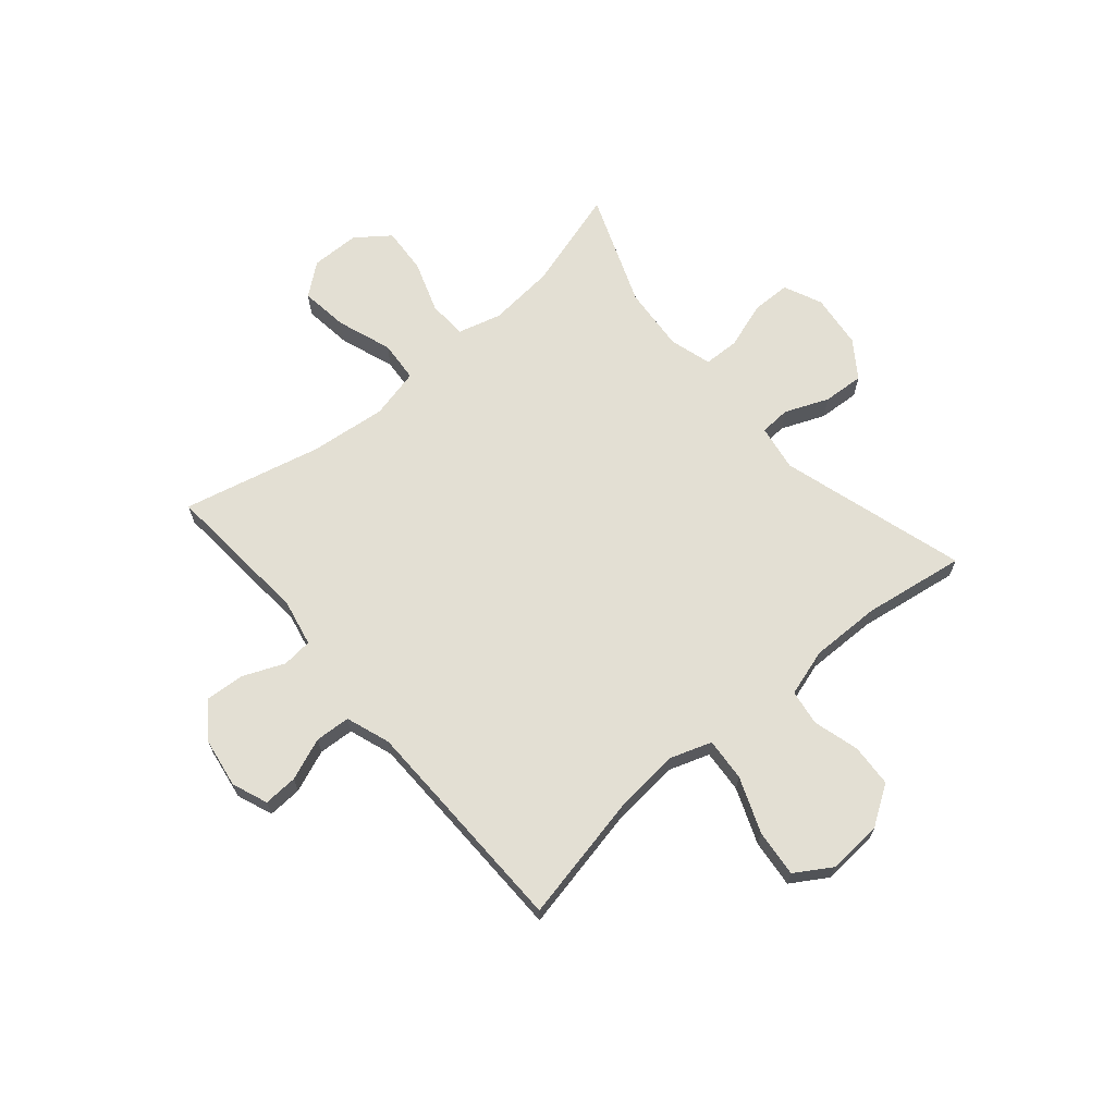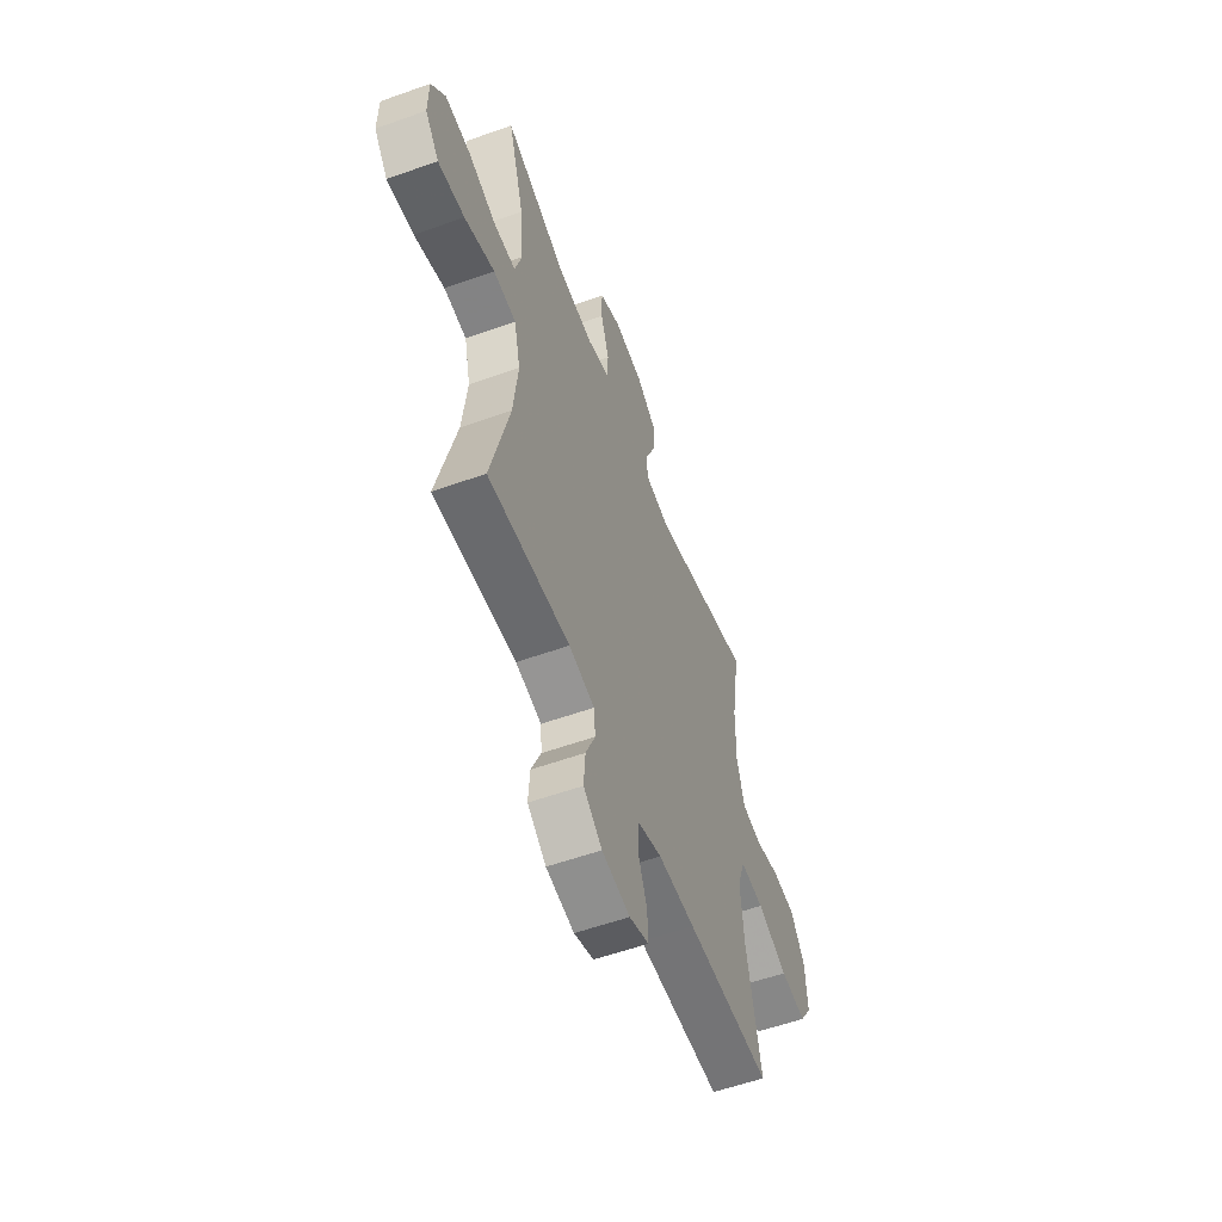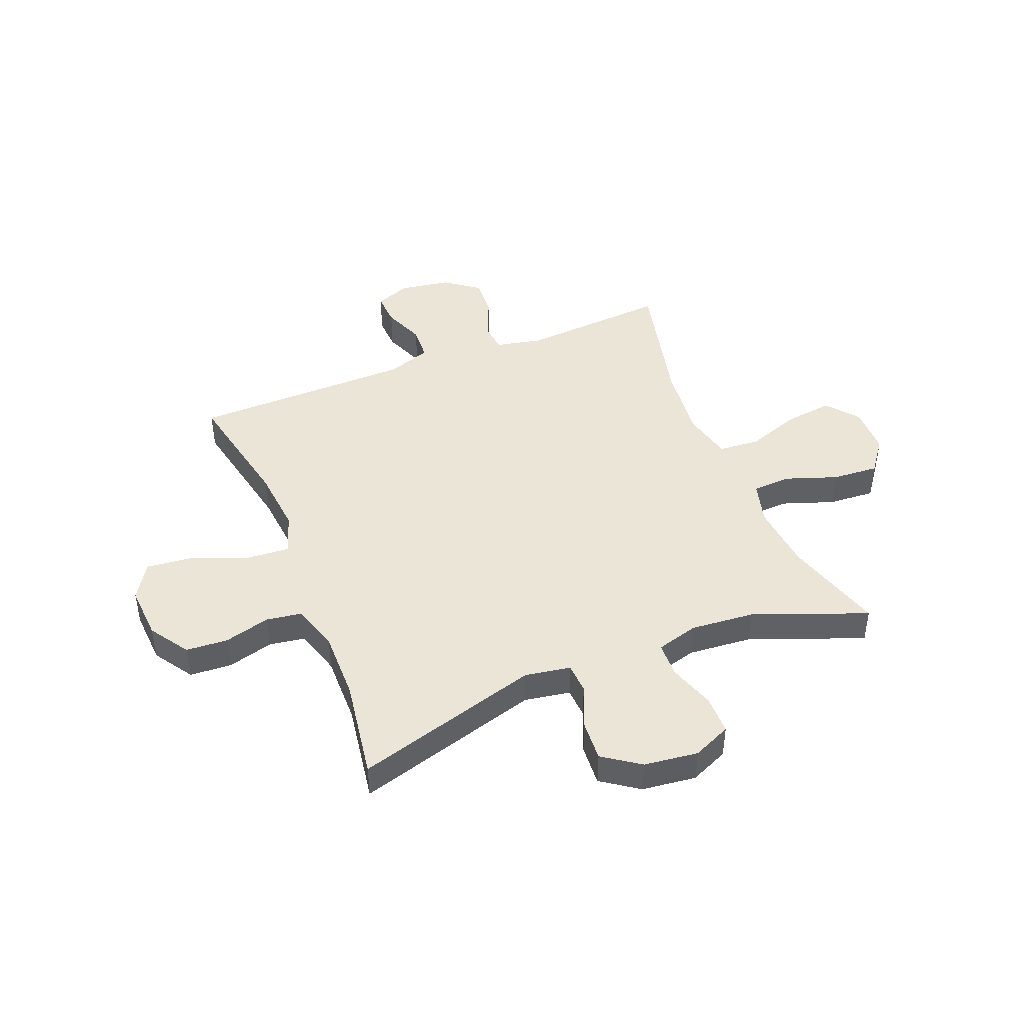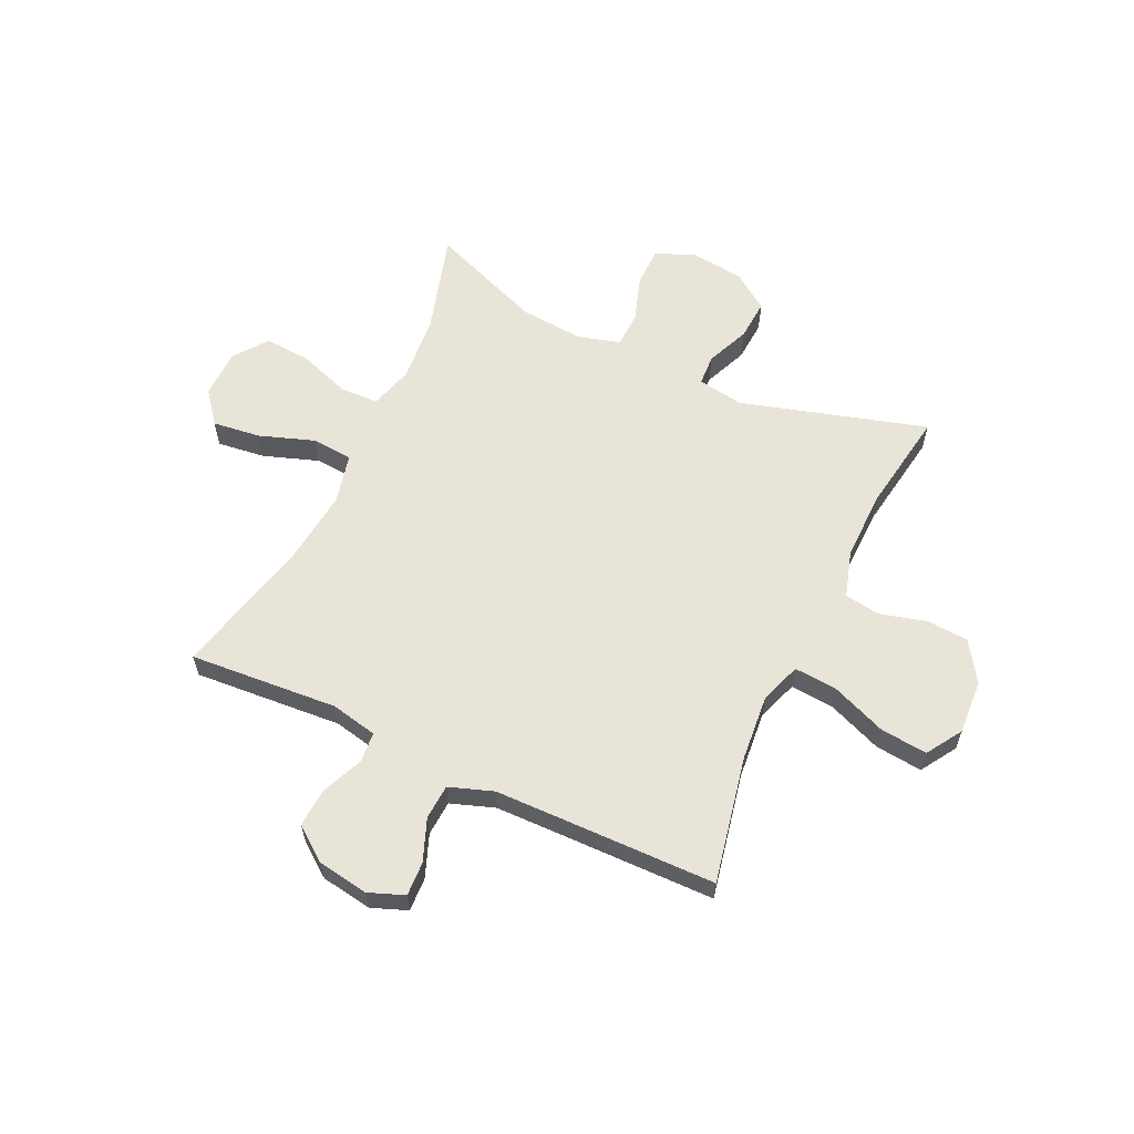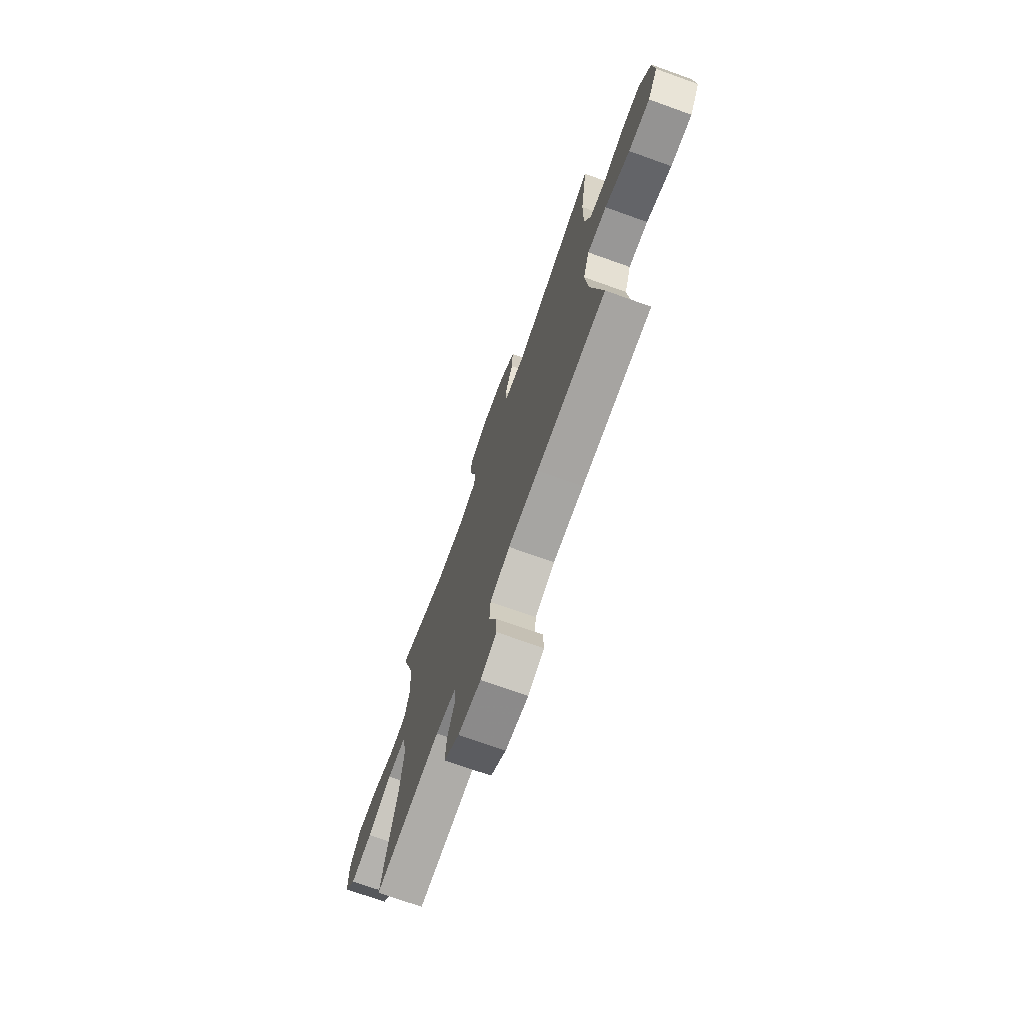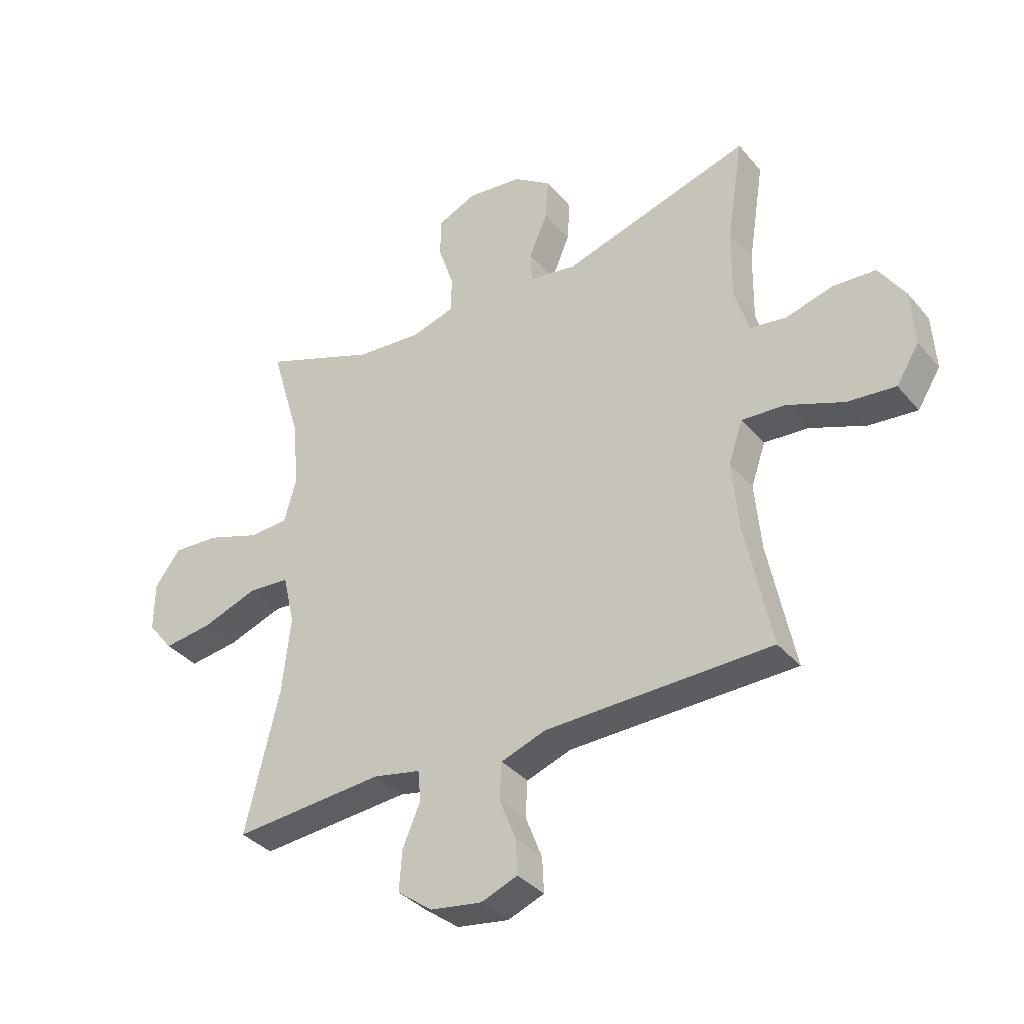
<metadata>
{"format":"obj","ext":"obj","renderer":"f3d","projection":"perspective","resolution":1024,"background":"white","views":[{"elev":66.9,"azim":-130.6,"up":"+Y"},{"elev":-57.0,"azim":110.4,"up":"+Z"},{"elev":44.3,"azim":-21.9,"up":"+Y"},{"elev":60.4,"azim":-154.9,"up":"+Y"},{"elev":-72.7,"azim":-109.7,"up":"+Z"},{"elev":-36.1,"azim":-145.3,"up":"+Z"}]}
</metadata>
<code>
v 0.5 0.07 -0.5
v 0.229 0.07 -0.48
v 0.144 0.07 -0.498
v 0.139 0.07 -0.553
v 0.171 0.07 -0.628
v 0.176 0.07 -0.7
v 0.114 0.07 -0.747
v 0.021 0.07 -0.762
v -0.044 0.07 -0.737
v -0.041 0.07 -0.675
v -0.011 0.07 -0.598
v -0.015 0.07 -0.534
v -0.095 0.07 -0.506
v -0.218 0.07 -0.504
v -0.5 0.07 -0.5
v -0.453 0.07 -0.269
v -0.442 0.07 -0.148
v -0.468 0.07 -0.073
v -0.546 0.07 -0.079
v -0.647 0.07 -0.119
v -0.733 0.07 -0.128
v -0.774 0.07 -0.063
v -0.768 0.07 0.037
v -0.721 0.07 0.109
v -0.644 0.07 0.114
v -0.56 0.07 0.091
v -0.495 0.07 0.101
v -0.469 0.07 0.187
v -0.471 0.07 0.315
v -0.5 0.07 0.5
v -0.161 0.07 0.401
v -0.077 0.07 0.415
v -0.074 0.07 0.471
v -0.107 0.07 0.55
v -0.112 0.07 0.625
v -0.045 0.07 0.672
v 0.054 0.07 0.684
v 0.124 0.07 0.653
v 0.125 0.07 0.582
v 0.097 0.07 0.497
v 0.099 0.07 0.432
v 0.176 0.07 0.41
v 0.294 0.07 0.42
v 0.5 0.07 0.5
v 0.446 0.07 0.317
v 0.435 0.07 0.194
v 0.457 0.07 0.115
v 0.528 0.07 0.112
v 0.622 0.07 0.145
v 0.707 0.07 0.151
v 0.753 0.07 0.09
v 0.754 0.07 0.001
v 0.708 0.07 -0.057
v 0.62 0.07 -0.046
v 0.52 0.07 -0.011
v 0.445 0.07 -0.017
v 0.424 0.07 -0.108
v 0.439 0.07 -0.246
v 0.5 0 -0.5
v 0.229 0 -0.48
v 0.144 0 -0.498
v 0.139 0 -0.553
v 0.171 0 -0.628
v 0.176 0 -0.7
v 0.114 0 -0.747
v 0.021 0 -0.762
v -0.044 0 -0.737
v -0.041 0 -0.675
v -0.011 0 -0.598
v -0.015 0 -0.534
v -0.095 0 -0.506
v -0.218 0 -0.504
v -0.5 0 -0.5
v -0.453 0 -0.269
v -0.442 0 -0.148
v -0.468 0 -0.073
v -0.546 0 -0.079
v -0.647 0 -0.119
v -0.733 0 -0.128
v -0.774 0 -0.063
v -0.768 0 0.037
v -0.721 0 0.109
v -0.644 0 0.114
v -0.56 0 0.091
v -0.495 0 0.101
v -0.469 0 0.187
v -0.471 0 0.315
v -0.5 0 0.5
v -0.161 0 0.401
v -0.077 0 0.415
v -0.074 0 0.471
v -0.107 0 0.55
v -0.112 0 0.625
v -0.045 0 0.672
v 0.054 0 0.684
v 0.124 0 0.653
v 0.125 0 0.582
v 0.097 0 0.497
v 0.099 0 0.432
v 0.176 0 0.41
v 0.294 0 0.42
v 0.5 0 0.5
v 0.446 0 0.317
v 0.435 0 0.194
v 0.457 0 0.115
v 0.528 0 0.112
v 0.622 0 0.145
v 0.707 0 0.151
v 0.753 0 0.09
v 0.754 0 0.001
v 0.708 0 -0.057
v 0.62 0 -0.046
v 0.52 0 -0.011
v 0.445 0 -0.017
v 0.424 0 -0.108
v 0.439 0 -0.246
f 52 53 54 55
f 50 51 52 55
f 48 49 50 55
f 47 48 55 56
f 46 47 56 57
f 43 44 45
f 42 43 45 46
f 41 42 46 57
f 37 38 39 40
f 37 40 41
f 36 37 41
f 33 34 35 36
f 32 33 36 41
f 31 32 41 57
f 29 30 31 57
f 23 24 25 26
f 23 26 27
f 22 23 27
f 19 20 21 22
f 18 19 22 27
f 17 18 27 28
f 14 15 16
f 13 14 16 17
f 12 13 17 28
f 8 9 10 11
f 8 11 12
f 7 8 12
f 4 5 6 7
f 3 4 7 12
f 58 1 2
f 58 2 3
f 28 29 57 58
f 3 12 28 58
f 113 112 111 110
f 113 110 109 108
f 113 108 107 106
f 114 113 106 105
f 115 114 105 104
f 103 102 101
f 104 103 101 100
f 115 104 100 99
f 98 97 96 95
f 99 98 95
f 99 95 94
f 94 93 92 91
f 99 94 91 90
f 115 99 90 89
f 115 89 88 87
f 84 83 82 81
f 85 84 81
f 85 81 80
f 80 79 78 77
f 85 80 77 76
f 86 85 76 75
f 74 73 72
f 75 74 72 71
f 86 75 71 70
f 69 68 67 66
f 70 69 66
f 70 66 65
f 65 64 63 62
f 70 65 62 61
f 60 59 116
f 61 60 116
f 116 115 87 86
f 116 86 70 61
f 1 59 60 2
f 2 60 61 3
f 3 61 62 4
f 4 62 63 5
f 5 63 64 6
f 6 64 65 7
f 7 65 66 8
f 8 66 67 9
f 9 67 68 10
f 10 68 69 11
f 11 69 70 12
f 12 70 71 13
f 13 71 72 14
f 14 72 73 15
f 15 73 74 16
f 16 74 75 17
f 17 75 76 18
f 18 76 77 19
f 19 77 78 20
f 20 78 79 21
f 21 79 80 22
f 22 80 81 23
f 23 81 82 24
f 24 82 83 25
f 25 83 84 26
f 26 84 85 27
f 27 85 86 28
f 28 86 87 29
f 29 87 88 30
f 30 88 89 31
f 31 89 90 32
f 32 90 91 33
f 33 91 92 34
f 34 92 93 35
f 35 93 94 36
f 36 94 95 37
f 37 95 96 38
f 38 96 97 39
f 39 97 98 40
f 40 98 99 41
f 41 99 100 42
f 42 100 101 43
f 43 101 102 44
f 44 102 103 45
f 45 103 104 46
f 46 104 105 47
f 47 105 106 48
f 48 106 107 49
f 49 107 108 50
f 50 108 109 51
f 51 109 110 52
f 52 110 111 53
f 53 111 112 54
f 54 112 113 55
f 55 113 114 56
f 56 114 115 57
f 57 115 116 58
f 58 116 59 1

</code>
